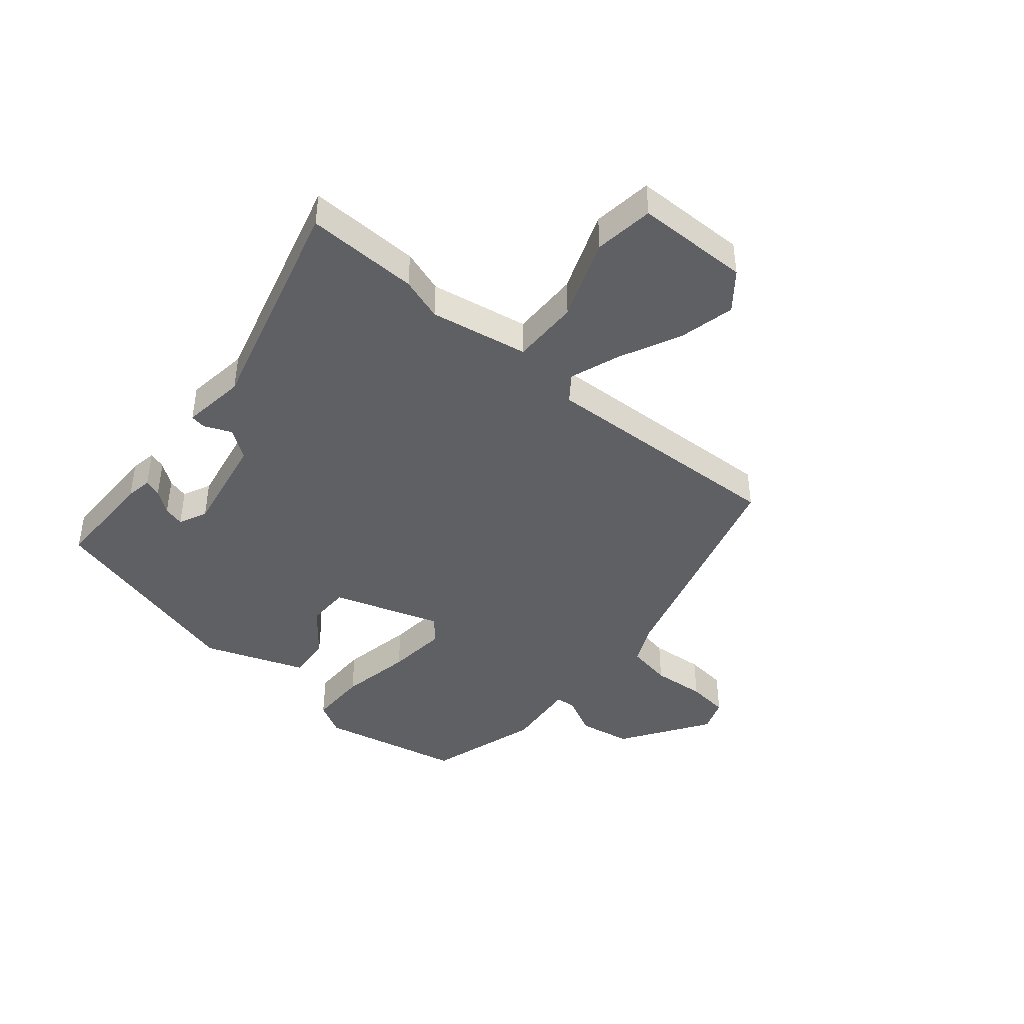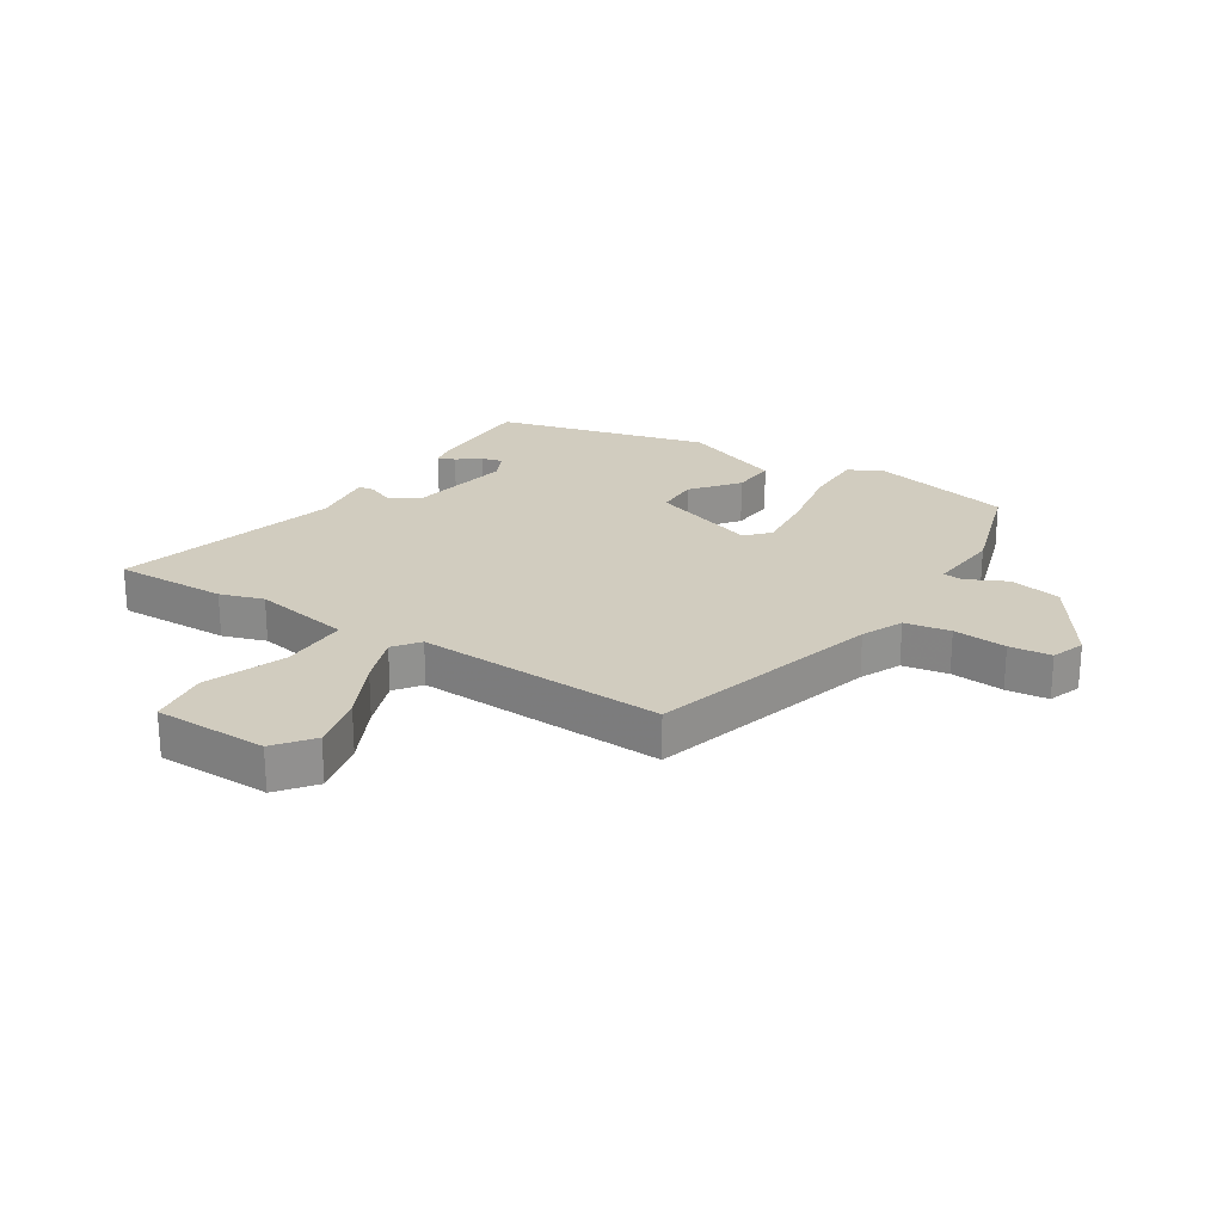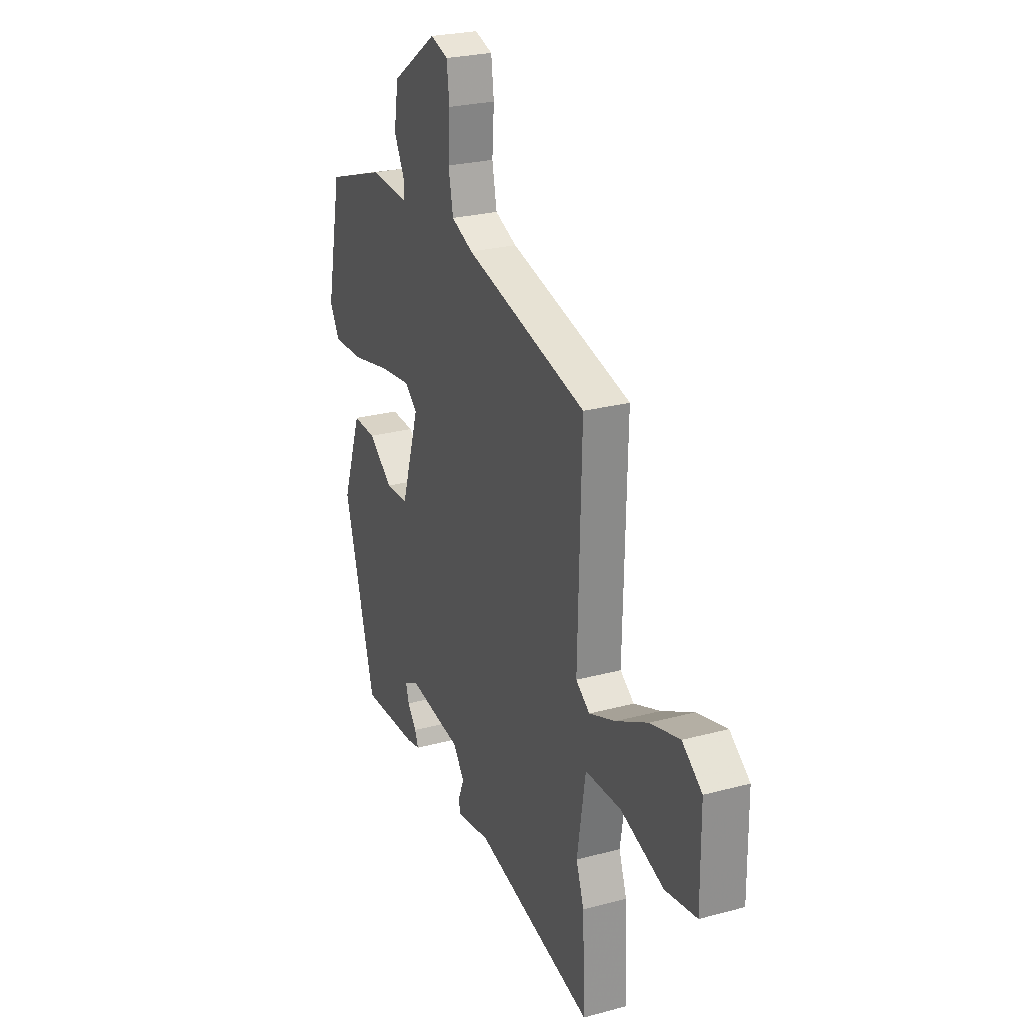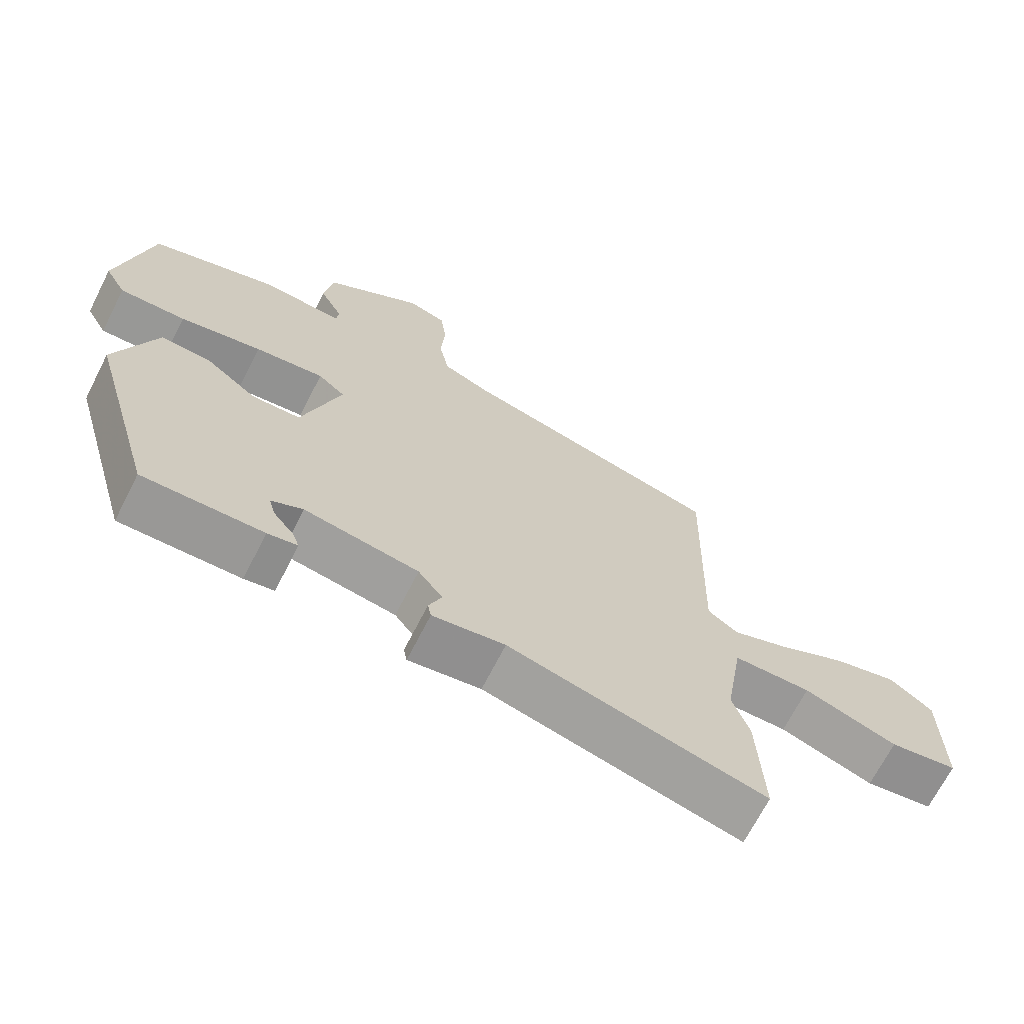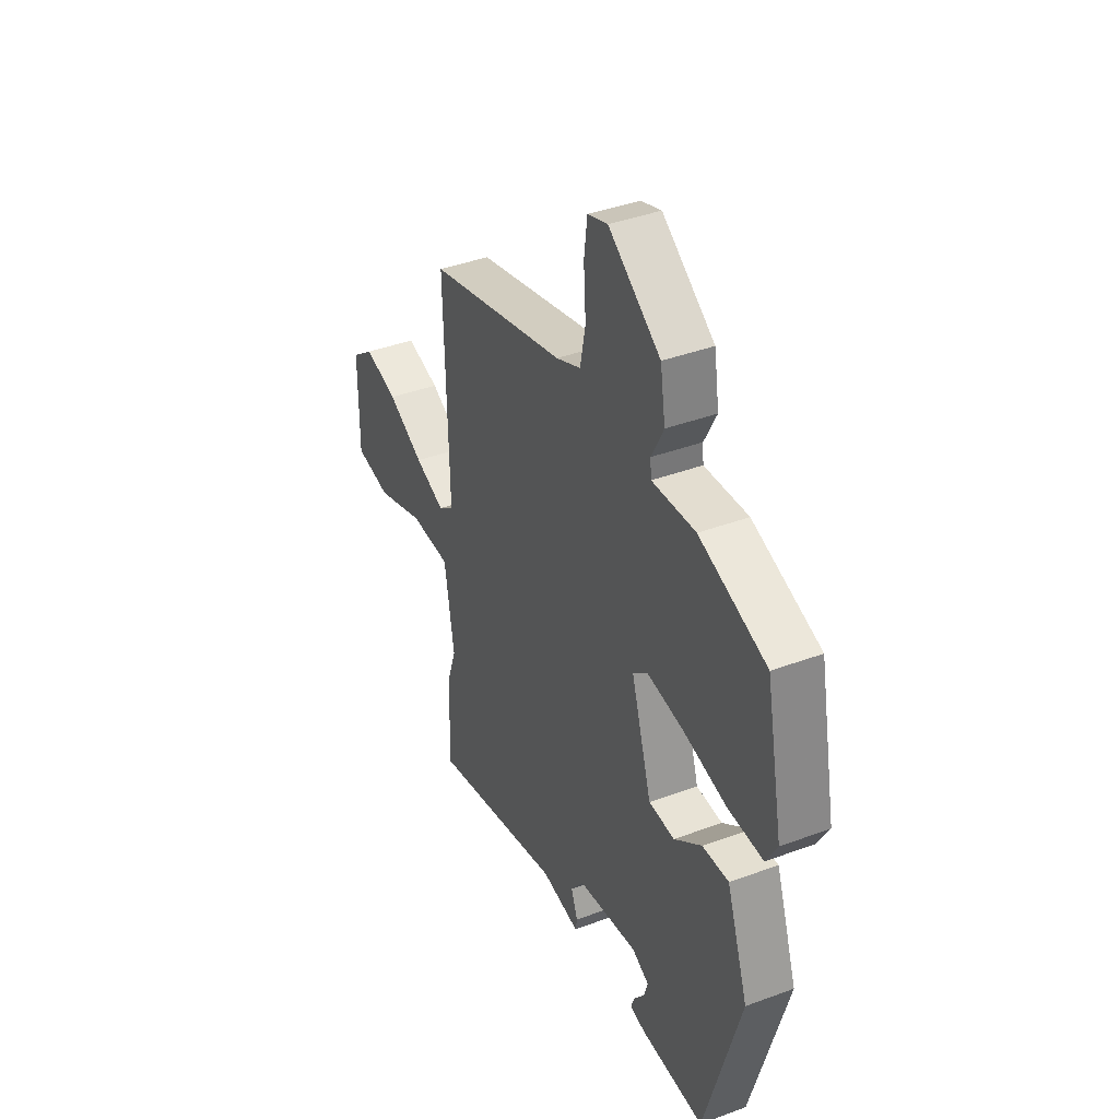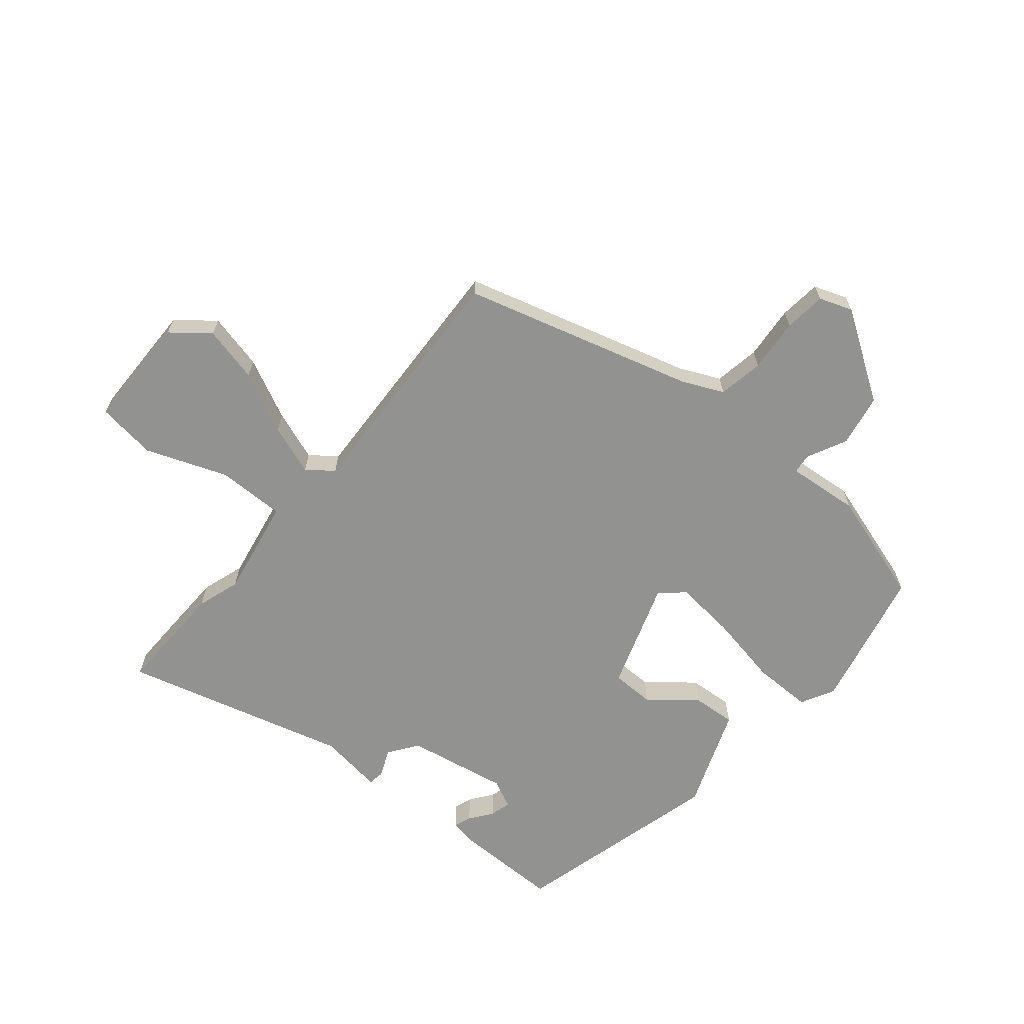
<metadata>
{"format":"obj","ext":"obj","renderer":"f3d","projection":"perspective","resolution":1024,"background":"white","views":[{"elev":-43.2,"azim":-129.0,"up":"+Y"},{"elev":23.8,"azim":-56.5,"up":"+Y"},{"elev":25.2,"azim":-113.6,"up":"+Z"},{"elev":-68.9,"azim":153.0,"up":"+Z"},{"elev":40.0,"azim":65.4,"up":"+Z"},{"elev":-66.3,"azim":-38.7,"up":"+Y"}]}
</metadata>
<code>
v 0.496 0.07 0.474
v 0.544 0.07 0.235
v 0.513 0.07 0.18
v 0.415 0.07 0.182
v 0.294 0.07 0.207
v 0.192 0.07 0.219
v 0.152 0.07 0.185
v 0.209 0.07 0.003
v 0.281 0.07 0.001
v 0.358 0.07 0.061
v 0.431 0.07 0.065
v 0.491 0.07 -0.105
v 0.391 0.07 -0.456
v 0.214 0.07 -0.453
v 0.17 0.07 -0.445
v 0.181 0.07 -0.416
v 0.21 0.07 -0.379
v 0.22 0.07 -0.344
v 0.173 0.07 -0.321
v 0.004 0.07 -0.349
v -0.032 0.07 -0.397
v -0.013 0.07 -0.444
v -0.018 0.07 -0.47
v -0.125 0.07 -0.454
v -0.502 0.07 -0.55
v -0.494 0.07 -0.361
v -0.469 0.07 -0.289
v -0.496 0.07 -0.123
v -0.61 0.07 -0.122
v -0.747 0.07 -0.171
v -0.847 0.07 -0.156
v -0.846 0.07 0.035
v -0.783 0.07 0.083
v -0.689 0.07 0.059
v -0.588 0.07 0.008
v -0.504 0.07 -0.024
v -0.46 0.07 0.008
v -0.471 0.07 0.427
v -0.083 0.07 0.529
v -0.014 0.07 0.559
v 0.001 0.07 0.635
v -0.005 0.07 0.725
v 0.004 0.07 0.795
v 0.06 0.07 0.814
v 0.205 0.07 0.714
v 0.219 0.07 0.626
v 0.185 0.07 0.56
v 0.188 0.07 0.527
v 0.309 0.07 0.536
v 0.496 0 0.474
v 0.544 0 0.235
v 0.513 0 0.18
v 0.415 0 0.182
v 0.294 0 0.207
v 0.192 0 0.219
v 0.152 0 0.185
v 0.209 0 0.003
v 0.281 0 0.001
v 0.358 0 0.061
v 0.431 0 0.065
v 0.491 0 -0.105
v 0.391 0 -0.456
v 0.214 0 -0.453
v 0.17 0 -0.445
v 0.181 0 -0.416
v 0.21 0 -0.379
v 0.22 0 -0.344
v 0.173 0 -0.321
v 0.004 0 -0.349
v -0.032 0 -0.397
v -0.013 0 -0.444
v -0.018 0 -0.47
v -0.125 0 -0.454
v -0.502 0 -0.55
v -0.494 0 -0.361
v -0.469 0 -0.289
v -0.496 0 -0.123
v -0.61 0 -0.122
v -0.747 0 -0.171
v -0.847 0 -0.156
v -0.846 0 0.035
v -0.783 0 0.083
v -0.689 0 0.059
v -0.588 0 0.008
v -0.504 0 -0.024
v -0.46 0 0.008
v -0.471 0 0.427
v -0.083 0 0.529
v -0.014 0 0.559
v 0.001 0 0.635
v -0.005 0 0.725
v 0.004 0 0.795
v 0.06 0 0.814
v 0.205 0 0.714
v 0.219 0 0.626
v 0.185 0 0.56
v 0.188 0 0.527
v 0.309 0 0.536
f 48 49 1 2
f 44 45 46 47
f 44 47 48
f 41 42 43 44
f 40 41 44 48
f 39 40 48 2
f 37 38 39
f 32 33 34 35
f 32 35 36
f 29 30 31 32
f 28 29 32 36
f 27 28 36 37
f 24 25 26 27
f 21 22 23 24
f 20 21 24 27
f 19 20 27 37
f 14 15 16 17
f 14 17 18
f 13 14 18
f 12 13 18
f 9 10 11 12
f 8 9 12 18
f 7 8 18 19
f 2 3 4 5
f 2 5 6
f 39 2 6
f 7 19 37 39
f 6 7 39
f 51 50 98 97
f 96 95 94 93
f 97 96 93
f 93 92 91 90
f 97 93 90 89
f 51 97 89 88
f 88 87 86
f 84 83 82 81
f 85 84 81
f 81 80 79 78
f 85 81 78 77
f 86 85 77 76
f 76 75 74 73
f 73 72 71 70
f 76 73 70 69
f 86 76 69 68
f 66 65 64 63
f 67 66 63
f 67 63 62
f 67 62 61
f 61 60 59 58
f 67 61 58 57
f 68 67 57 56
f 54 53 52 51
f 55 54 51
f 55 51 88
f 88 86 68 56
f 88 56 55
f 1 50 51 2
f 2 51 52 3
f 3 52 53 4
f 4 53 54 5
f 5 54 55 6
f 6 55 56 7
f 7 56 57 8
f 8 57 58 9
f 9 58 59 10
f 10 59 60 11
f 11 60 61 12
f 12 61 62 13
f 13 62 63 14
f 14 63 64 15
f 15 64 65 16
f 16 65 66 17
f 17 66 67 18
f 18 67 68 19
f 19 68 69 20
f 20 69 70 21
f 21 70 71 22
f 22 71 72 23
f 23 72 73 24
f 24 73 74 25
f 25 74 75 26
f 26 75 76 27
f 27 76 77 28
f 28 77 78 29
f 29 78 79 30
f 30 79 80 31
f 31 80 81 32
f 32 81 82 33
f 33 82 83 34
f 34 83 84 35
f 35 84 85 36
f 36 85 86 37
f 37 86 87 38
f 38 87 88 39
f 39 88 89 40
f 40 89 90 41
f 41 90 91 42
f 42 91 92 43
f 43 92 93 44
f 44 93 94 45
f 45 94 95 46
f 46 95 96 47
f 47 96 97 48
f 48 97 98 49
f 49 98 50 1

</code>
